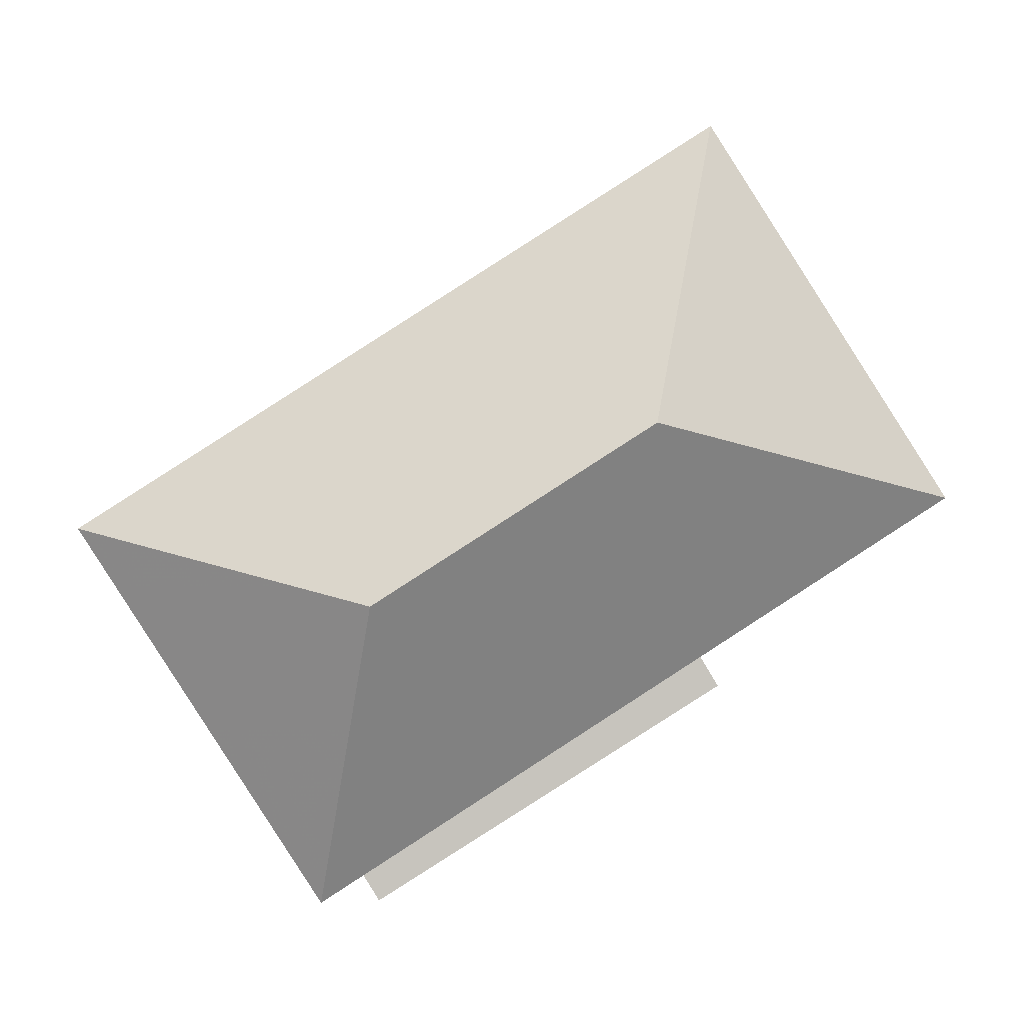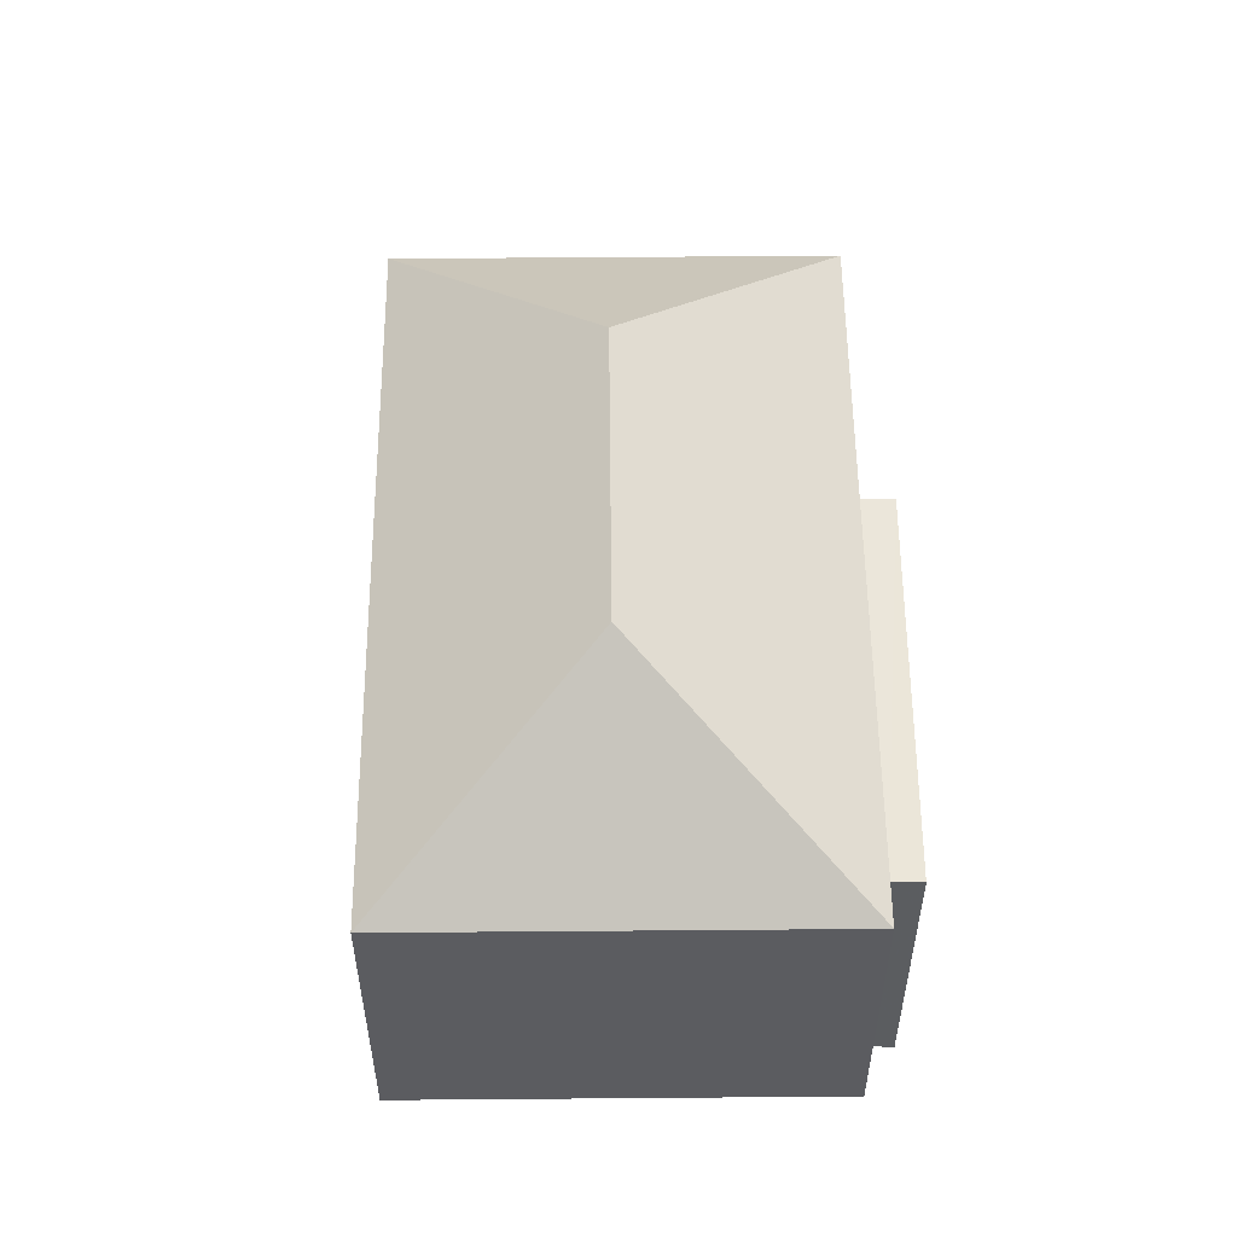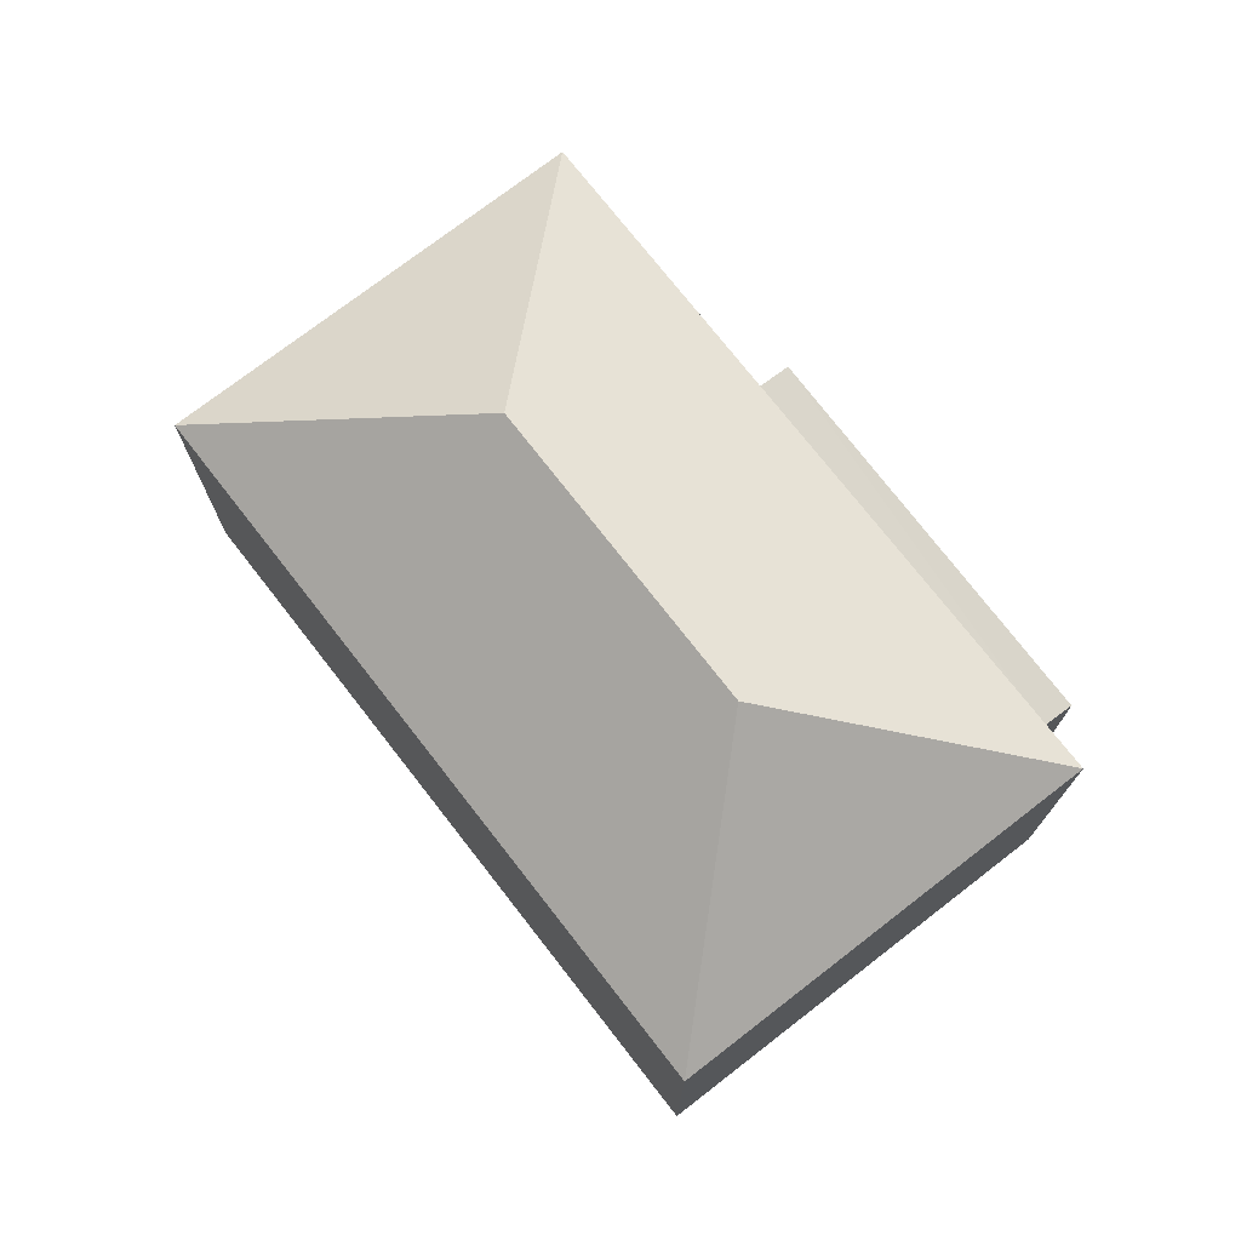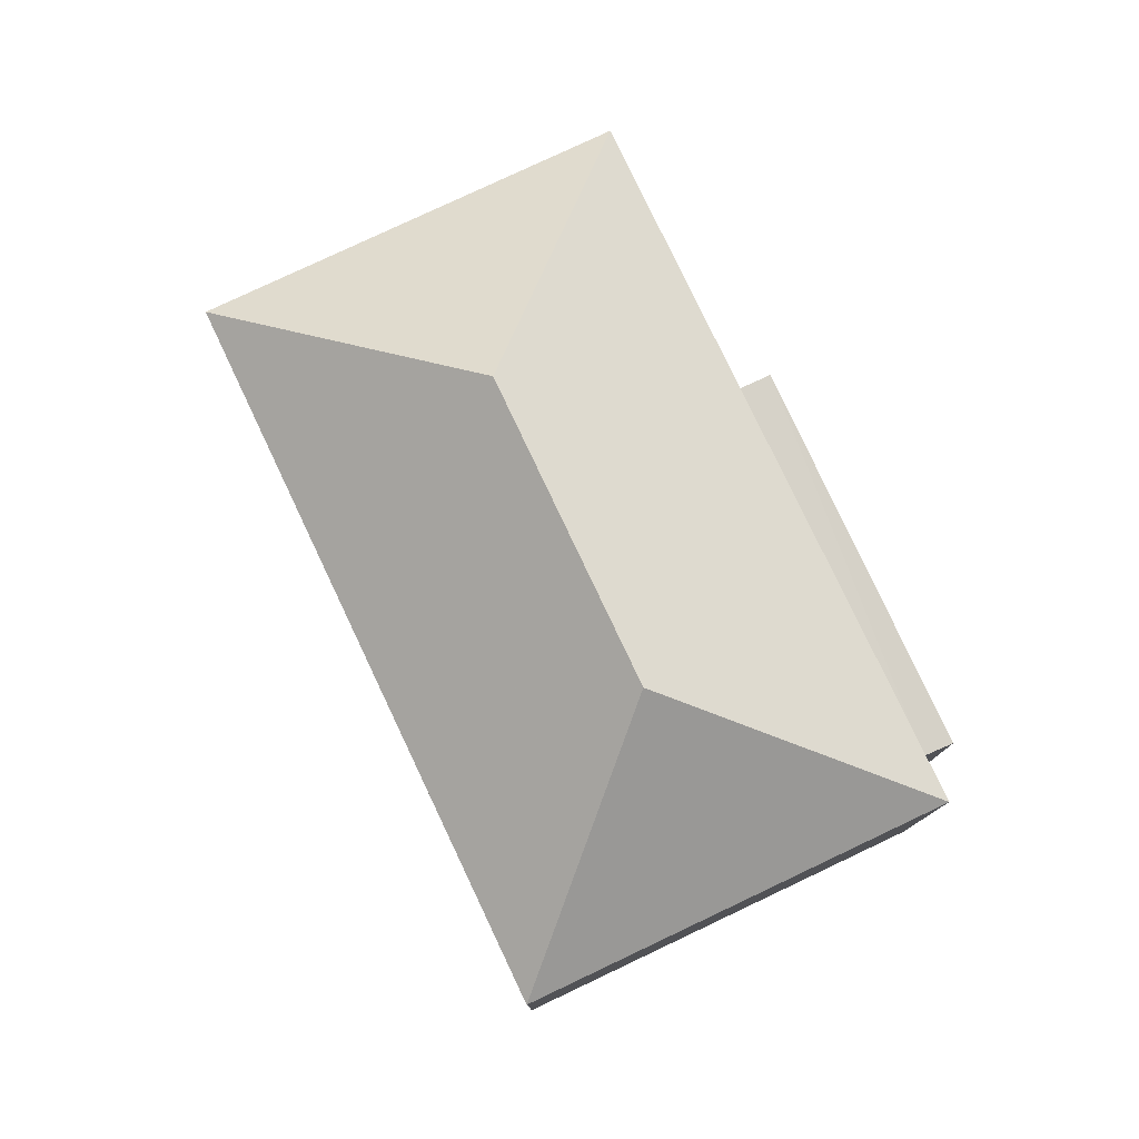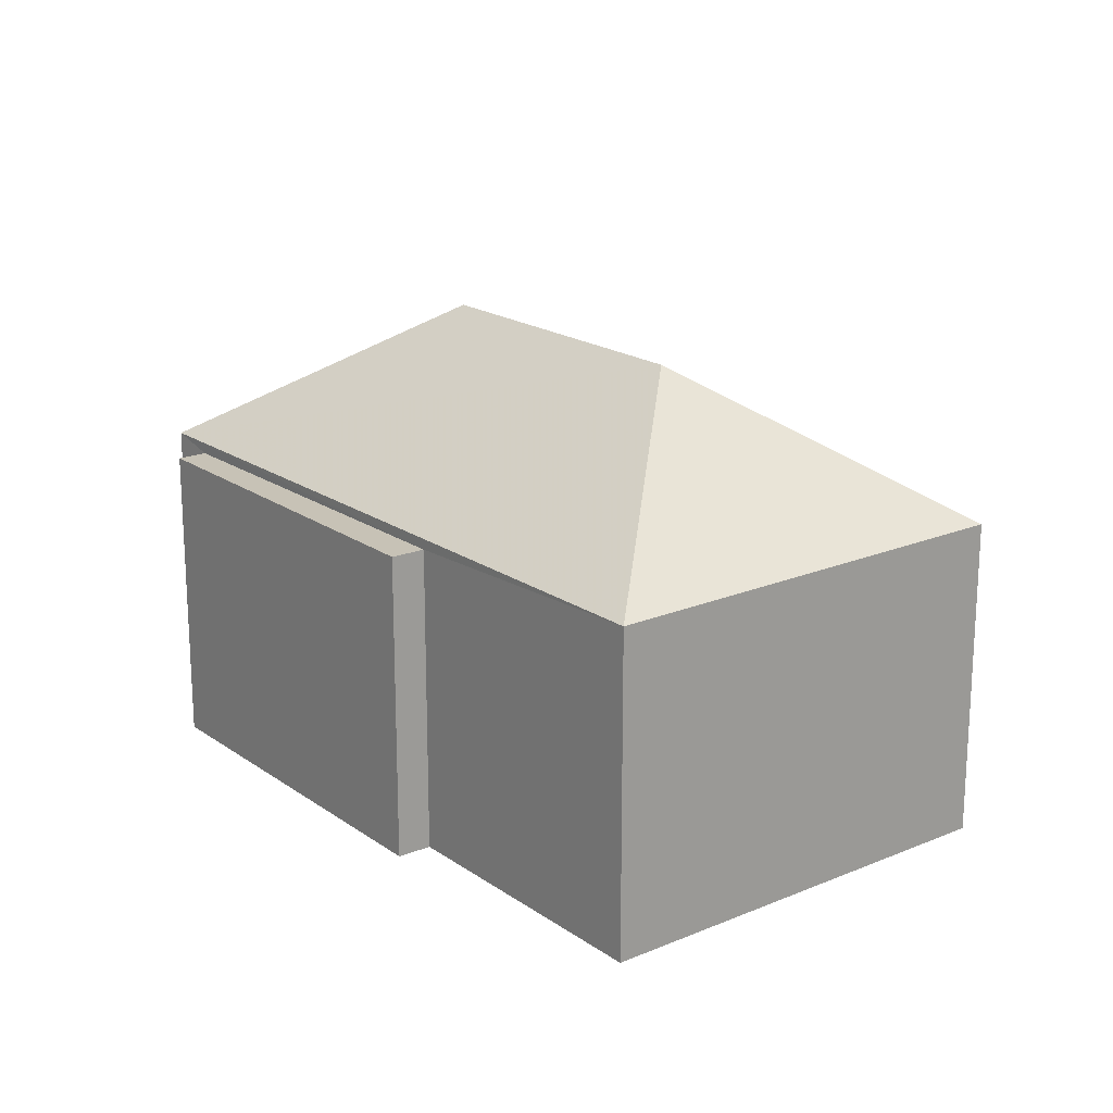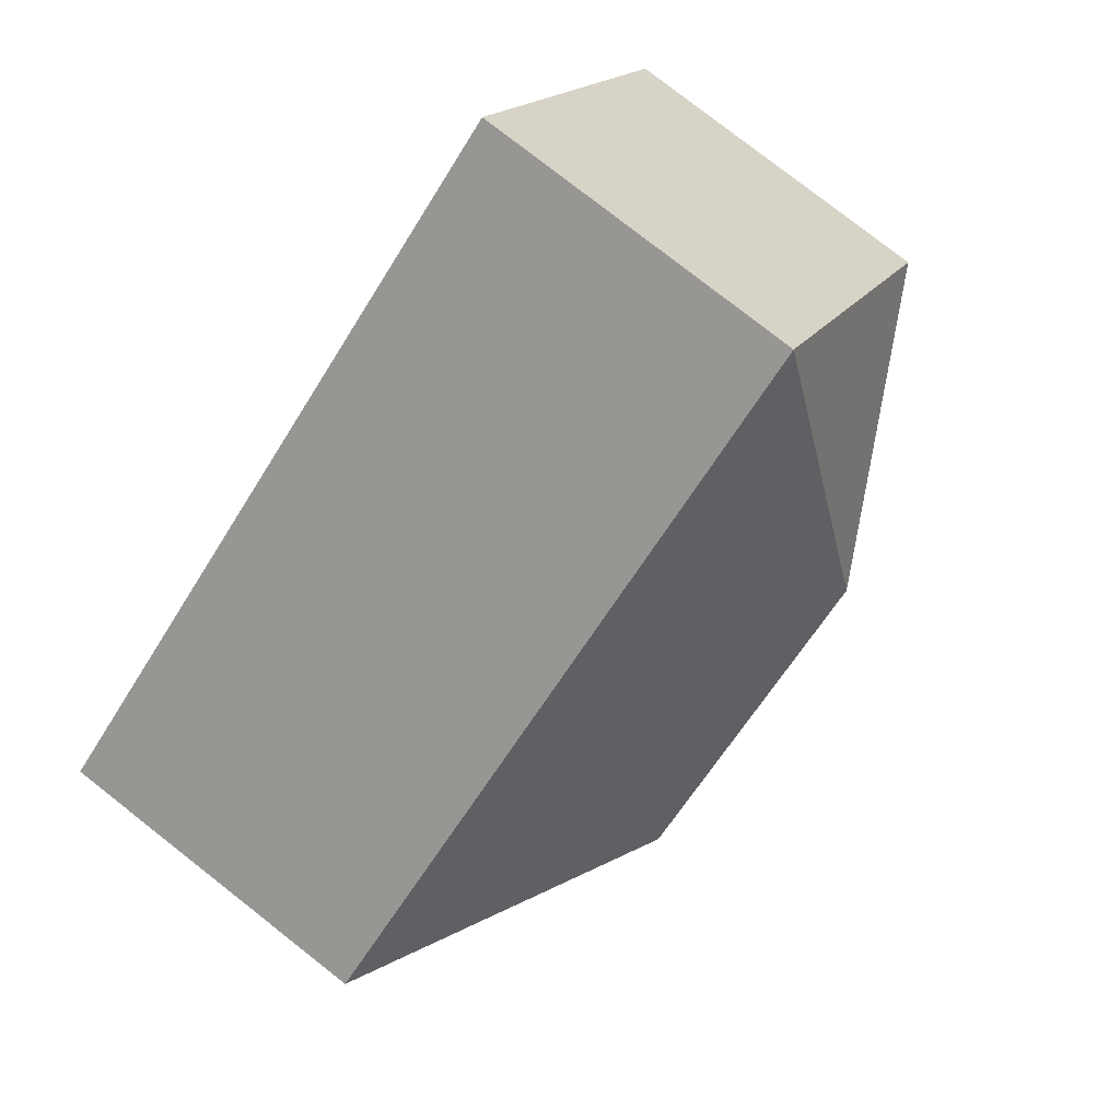
<metadata>
{"format":"obj","ext":"obj","renderer":"f3d","projection":"perspective","resolution":1024,"background":"white","views":[{"elev":1.0,"azim":-2.9,"up":"+Y"},{"elev":54.7,"azim":-57.9,"up":"+Z"},{"elev":74.1,"azim":-95.2,"up":"+Z"},{"elev":78.7,"azim":-82.7,"up":"+Z"},{"elev":19.1,"azim":84.5,"up":"+Z"},{"elev":79.4,"azim":-52.0,"up":"+Y"}]}
</metadata>
<code>
v -2.239e+05 -1.284e+05 14.51
v -2.239e+05 -1.285e+05 14.51
v -2.239e+05 -1.285e+05 14.51
v -2.239e+05 -1.285e+05 14.51
v -2.239e+05 -1.285e+05 14.51
v -2.239e+05 -1.285e+05 14.51
v -2.239e+05 -1.285e+05 14.51
v -2.239e+05 -1.285e+05 14.51
v -2.239e+05 -1.285e+05 20.14
v -2.239e+05 -1.285e+05 20.14
v -2.239e+05 -1.285e+05 20.14
v -2.239e+05 -1.285e+05 20.14
v -2.239e+05 -1.284e+05 23.01
v -2.239e+05 -1.285e+05 20.35
v -2.239e+05 -1.284e+05 20.35
v -2.239e+05 -1.285e+05 23.01
v -2.239e+05 -1.285e+05 20.35
v -2.239e+05 -1.285e+05 20.35
f 1 2 3
f 3 4 5
f 1 6 2
f 7 4 8
f 4 2 8
f 3 2 4
f 9 10 11
f 12 9 11
f 13 14 15
f 16 17 18
f 13 17 16
f 13 15 17
f 18 14 13
f 16 18 13
f 2 11 8
f 2 12 11
f 4 7 10
f 9 4 10
f 2 6 12
f 6 14 12
f 4 9 5
f 12 14 18
f 9 12 18
f 5 9 18
f 15 1 3
f 17 15 3
f 10 7 8
f 11 10 8
f 15 6 1
f 15 14 6
f 17 3 5
f 18 17 5

</code>
